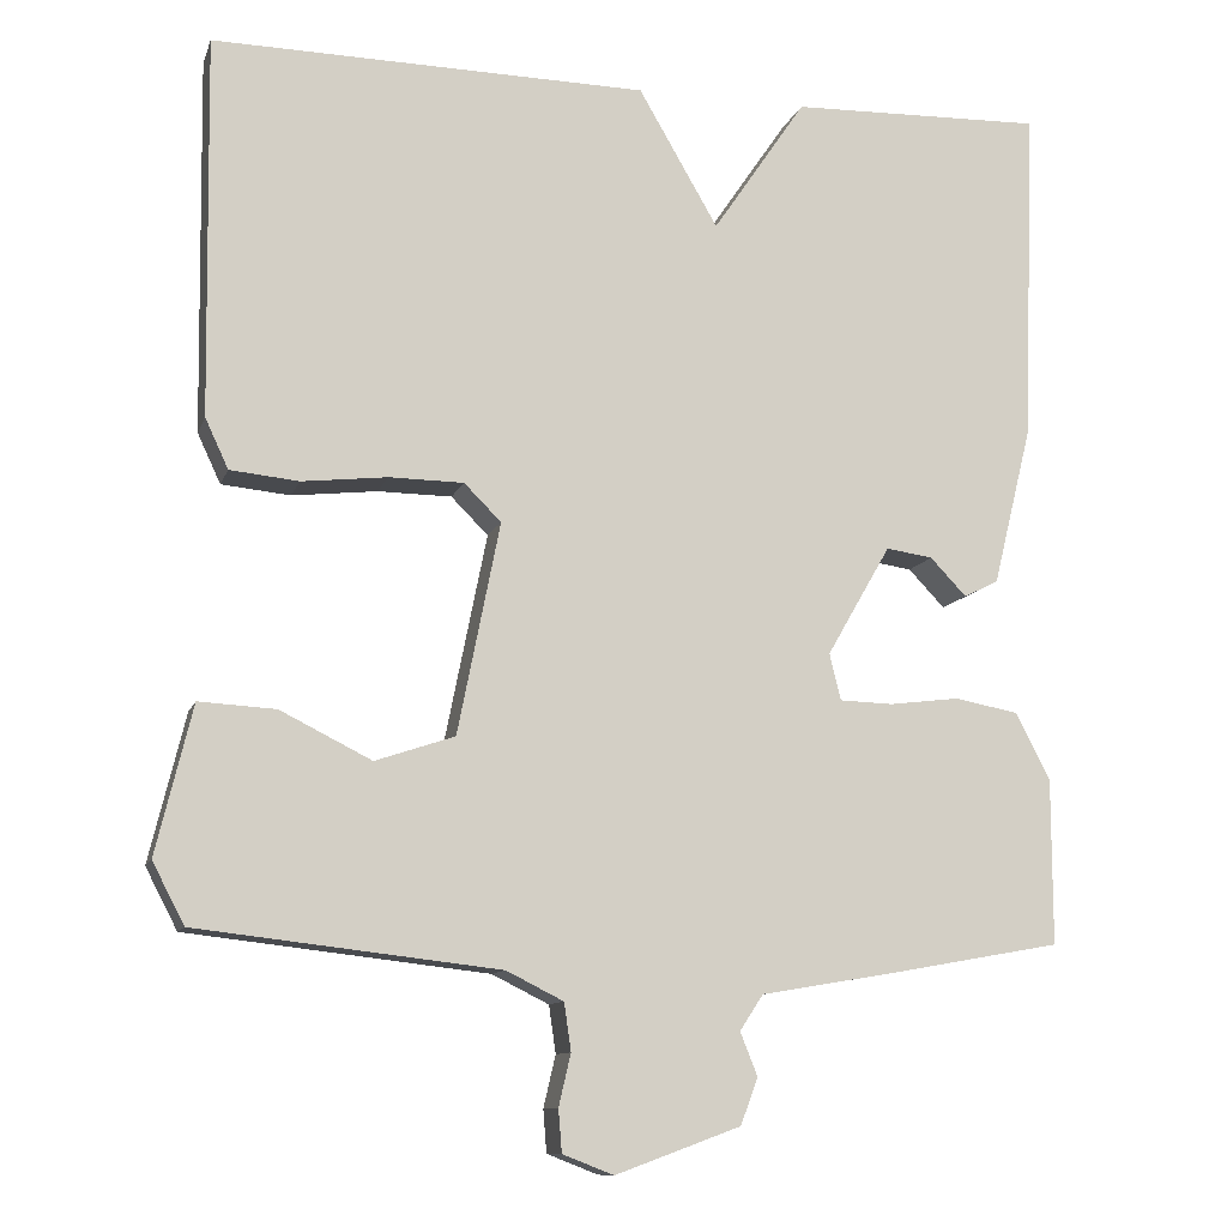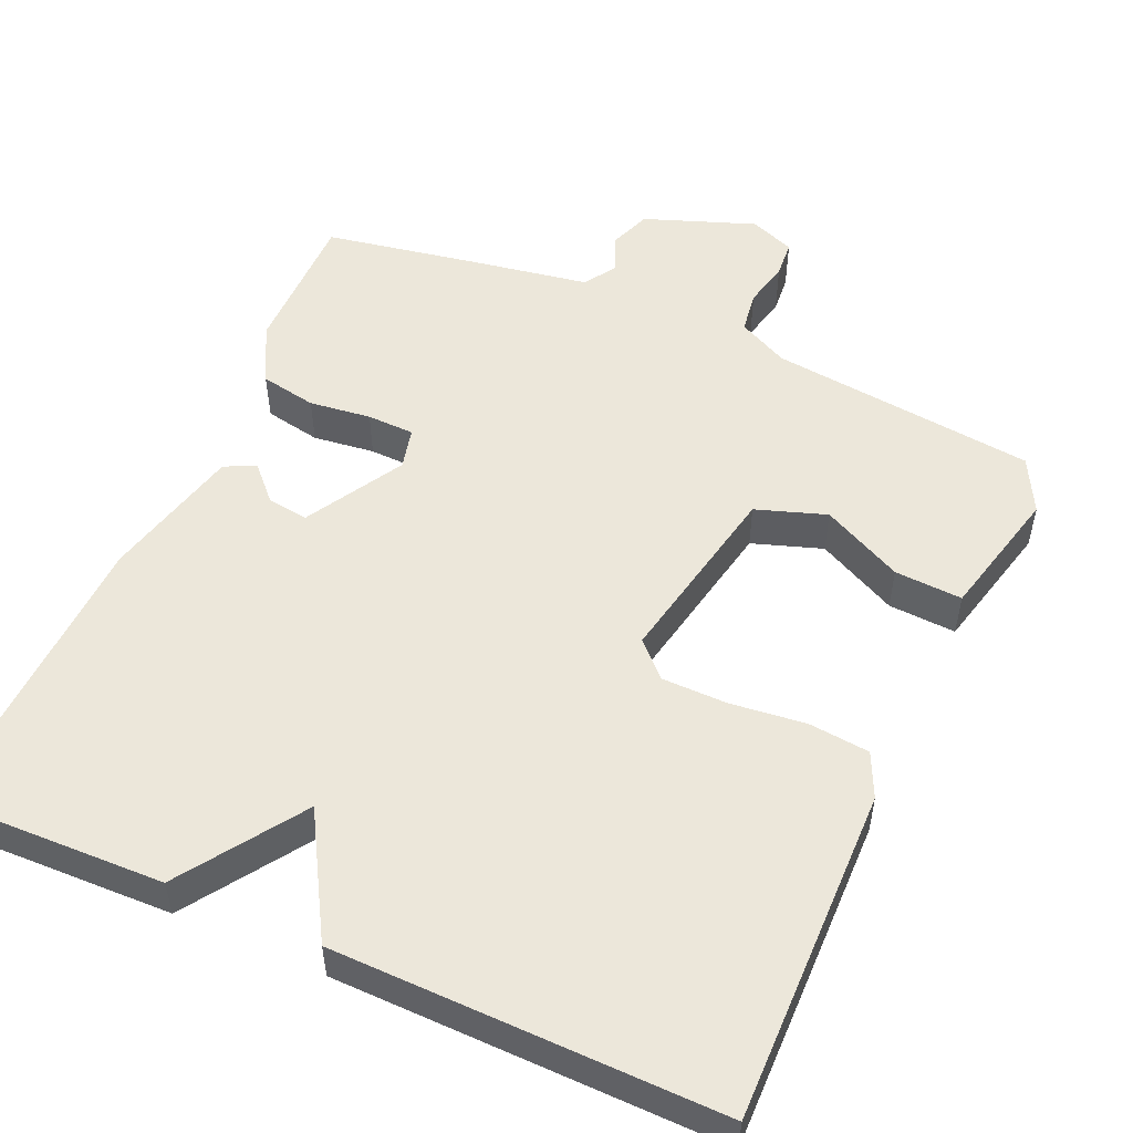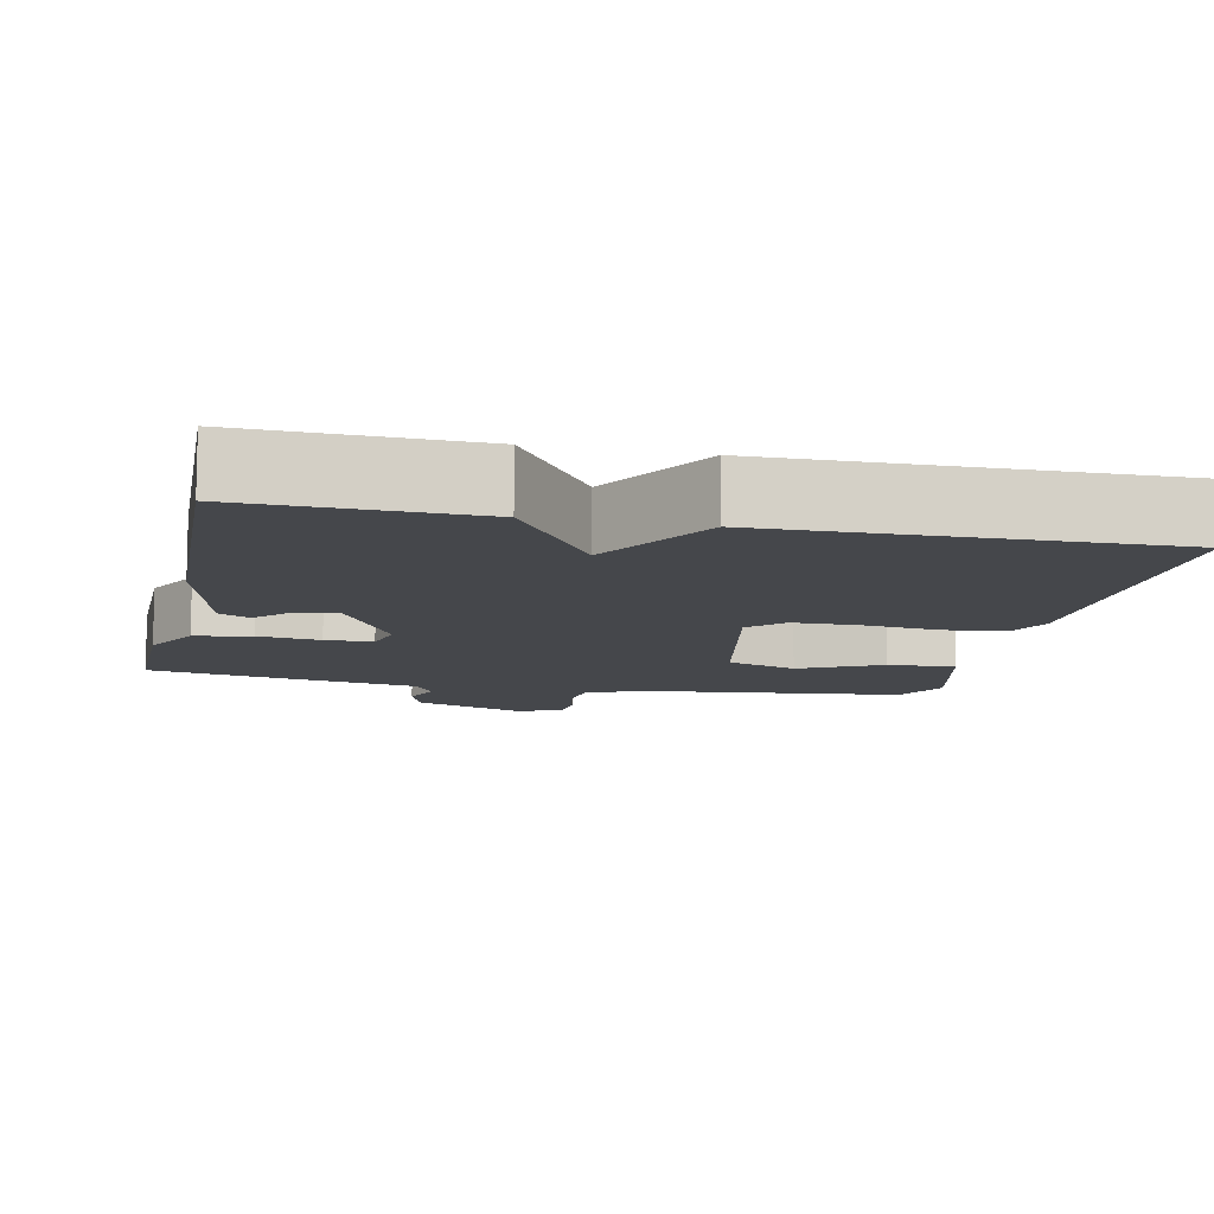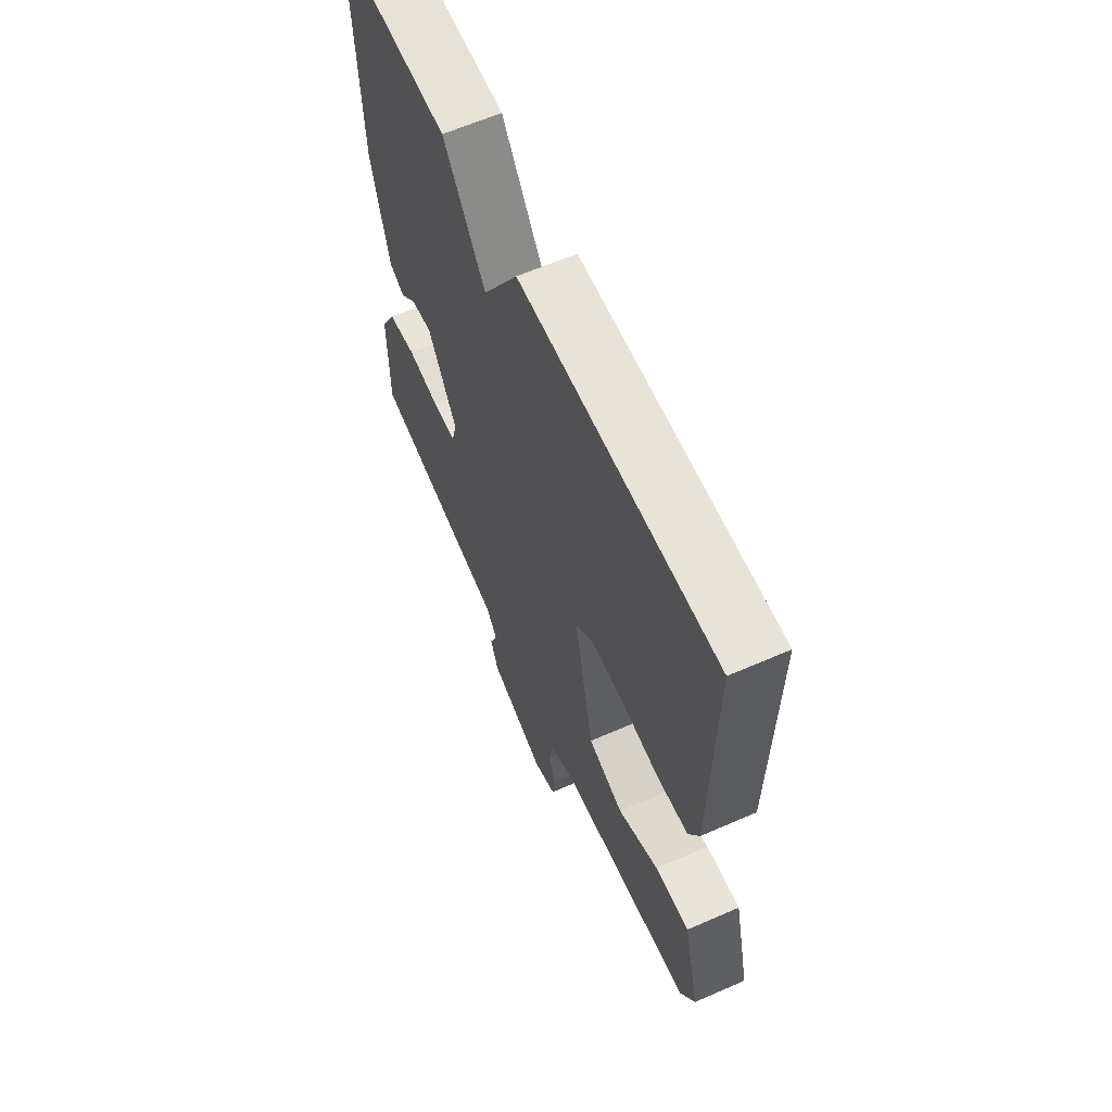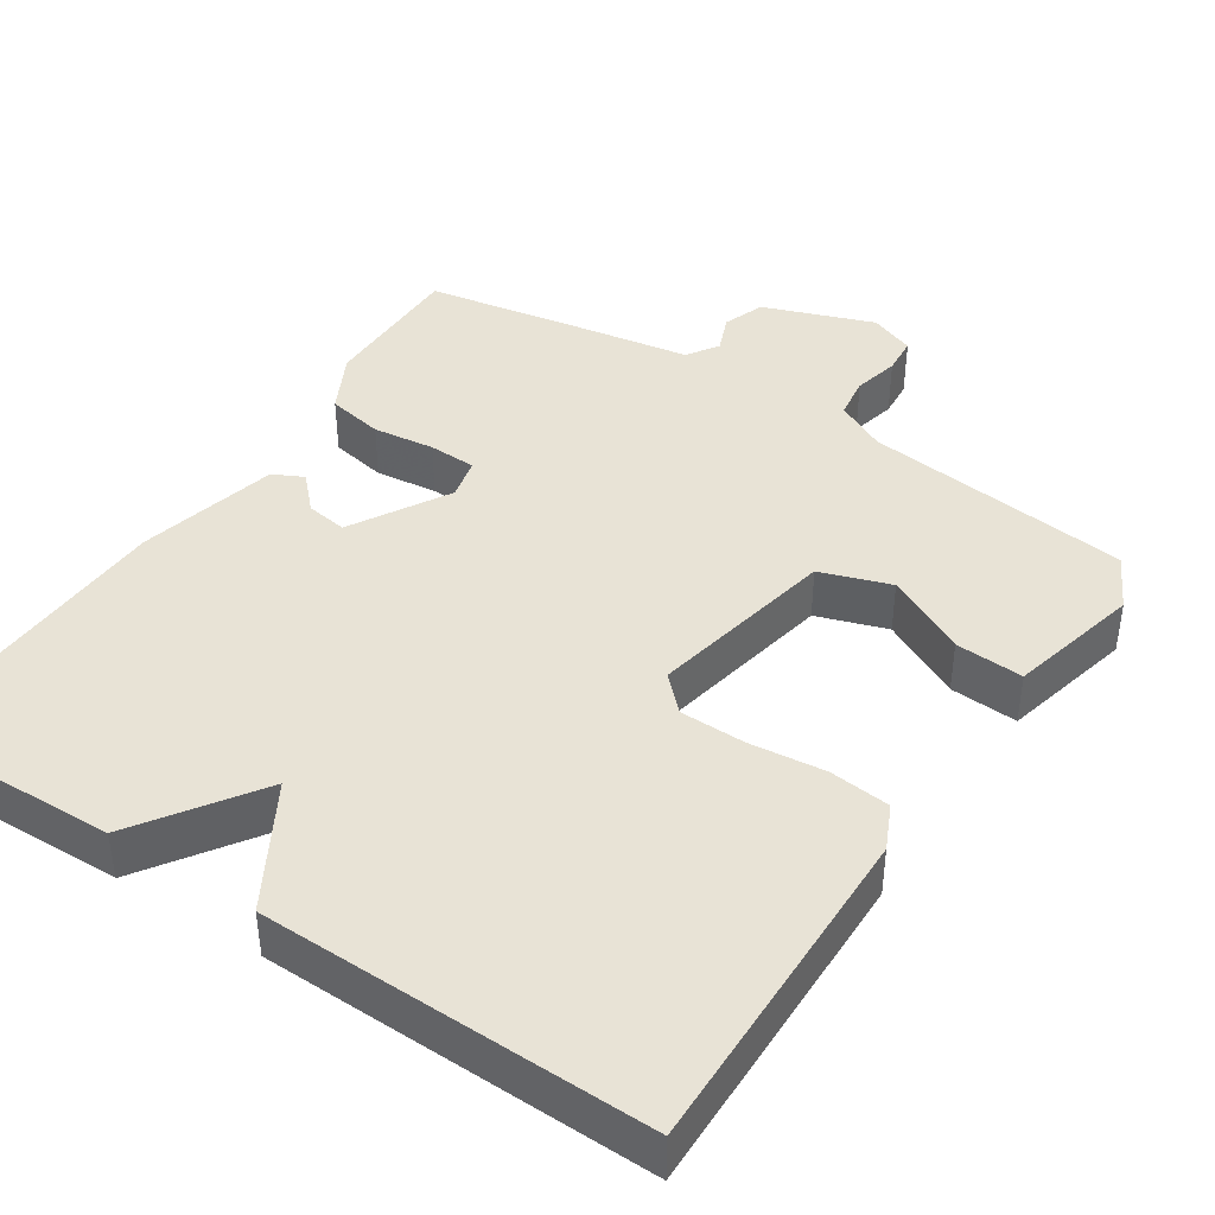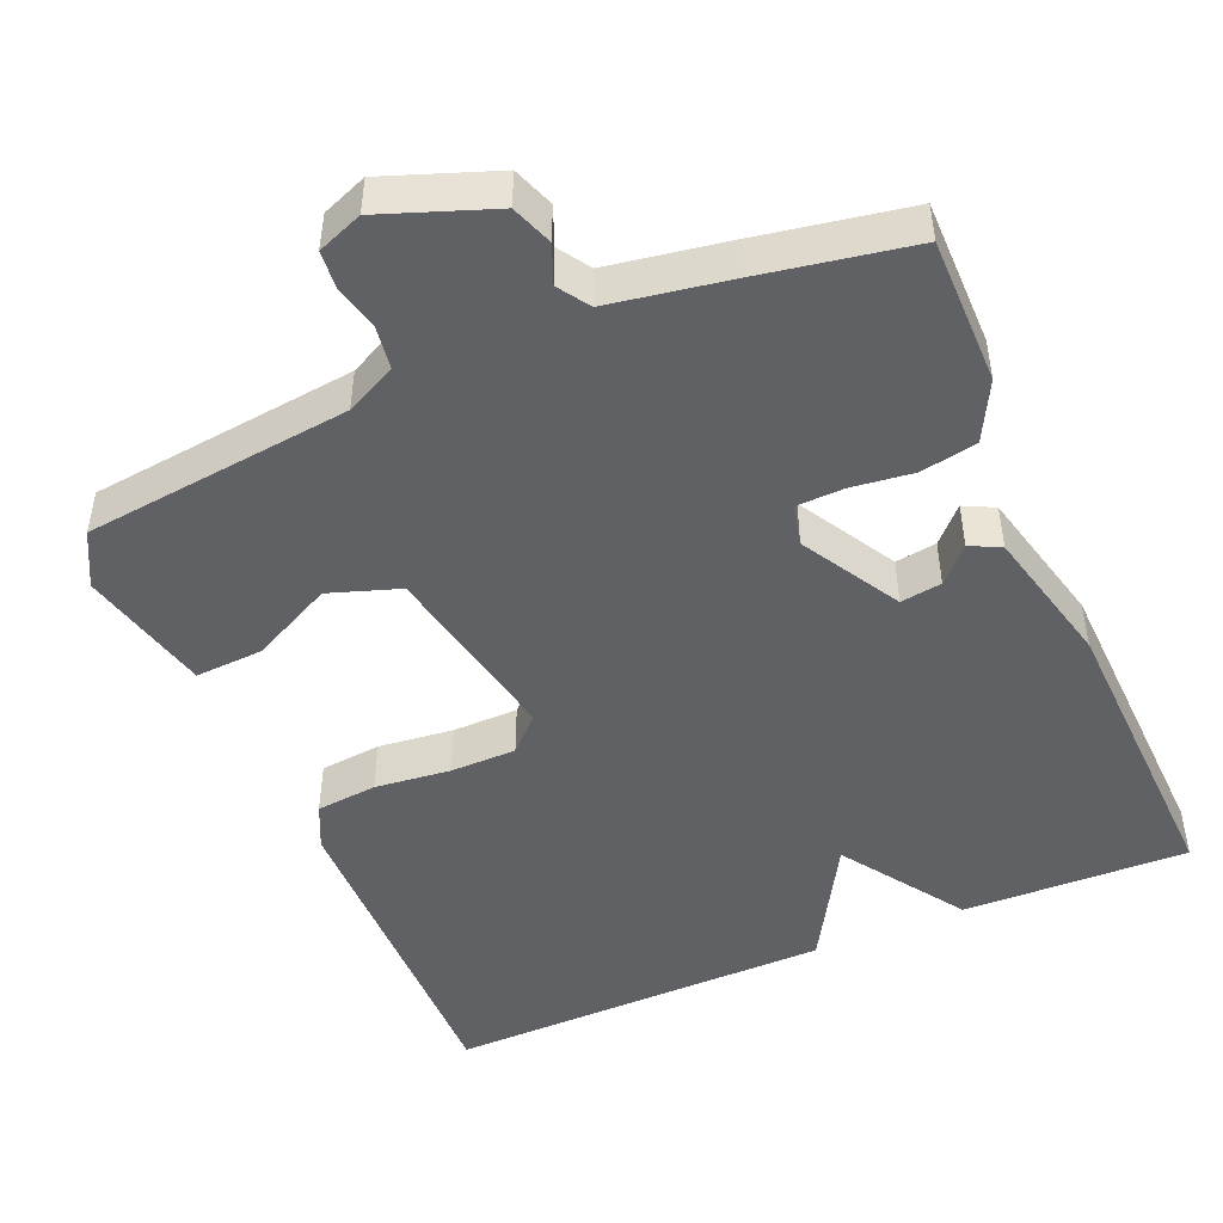
<metadata>
{"format":"obj","ext":"obj","renderer":"f3d","projection":"perspective","resolution":1024,"background":"white","views":[{"elev":-10.9,"azim":164.9,"up":"+Z"},{"elev":52.5,"azim":23.8,"up":"+Y"},{"elev":-10.4,"azim":-12.2,"up":"+Y"},{"elev":62.7,"azim":66.1,"up":"+Z"},{"elev":41.8,"azim":33.3,"up":"+Y"},{"elev":-47.7,"azim":-156.9,"up":"+Y"}]}
</metadata>
<code>
v -0.5 0.07 0.5
v -0.205 0.07 0.492
v -0.097 0.07 0.333
v -0.005 0.07 0.492
v 0.5 0.07 0.5
v 0.494 0.07 0.06
v 0.467 0.07 0.002
v 0.387 0.07 -0.006
v 0.288 0.07 0.005
v 0.202 0.07 0.004
v 0.159 0.07 -0.039
v 0.208 0.07 -0.284
v 0.3 0.07 -0.315
v 0.406 0.07 -0.262
v 0.495 0.07 -0.257
v 0.537 0.07 -0.429
v 0.5 0.07 -0.5
v 0.15 0.07 -0.54
v 0.084 0.07 -0.573
v 0.076 0.07 -0.628
v 0.09 0.07 -0.688
v 0.086 0.07 -0.737
v 0.027 0.07 -0.76
v -0.118 0.07 -0.707
v -0.138 0.07 -0.653
v -0.118 0.07 -0.603
v -0.145 0.07 -0.562
v -0.305 0.07 -0.535
v -0.5 0.07 -0.5
v -0.5 0.07 -0.308
v -0.46 0.07 -0.231
v -0.386 0.07 -0.217
v -0.305 0.07 -0.227
v -0.243 0.07 -0.225
v -0.23 0.07 -0.171
v -0.304 0.07 -0.043
v -0.358 0.07 -0.051
v -0.4 0.07 -0.095
v -0.44 0.07 -0.075
v -0.485 0.07 0.108
v -0.5 0 0.5
v -0.205 0 0.492
v -0.097 0 0.333
v -0.005 0 0.492
v 0.5 0 0.5
v 0.494 0 0.06
v 0.467 0 0.002
v 0.387 0 -0.006
v 0.288 0 0.005
v 0.202 0 0.004
v 0.159 0 -0.039
v 0.208 0 -0.284
v 0.3 0 -0.315
v 0.406 0 -0.262
v 0.495 0 -0.257
v 0.537 0 -0.429
v 0.5 0 -0.5
v 0.15 0 -0.54
v 0.084 0 -0.573
v 0.076 0 -0.628
v 0.09 0 -0.688
v 0.086 0 -0.737
v 0.027 0 -0.76
v -0.118 0 -0.707
v -0.138 0 -0.653
v -0.118 0 -0.603
v -0.145 0 -0.562
v -0.305 0 -0.535
v -0.5 0 -0.5
v -0.5 0 -0.308
v -0.46 0 -0.231
v -0.386 0 -0.217
v -0.305 0 -0.227
v -0.243 0 -0.225
v -0.23 0 -0.171
v -0.304 0 -0.043
v -0.358 0 -0.051
v -0.4 0 -0.095
v -0.44 0 -0.075
v -0.485 0 0.108
f 1 2 3
f 40 1 3
f 39 40 3
f 38 39 3
f 37 38 3
f 36 37 3
f 3 4 5
f 36 3 5
f 35 36 5
f 34 35 5
f 31 32 33
f 30 31 33
f 29 30 33
f 28 29 33
f 27 28 33
f 26 27 33 34
f 24 25 26
f 23 24 26
f 22 23 26
f 21 22 26
f 20 21 26
f 19 20 26 34
f 18 19 34
f 16 17 18
f 15 16 18
f 14 15 18
f 13 14 18
f 12 13 18 34
f 11 12 34
f 10 11 34 5
f 7 8 9
f 6 7 9
f 5 6 9
f 5 9 10
f 43 42 41
f 43 41 80
f 43 80 79
f 43 79 78
f 43 78 77
f 43 77 76
f 45 44 43
f 45 43 76
f 45 76 75
f 45 75 74
f 73 72 71
f 73 71 70
f 73 70 69
f 73 69 68
f 73 68 67
f 74 73 67 66
f 66 65 64
f 66 64 63
f 66 63 62
f 66 62 61
f 66 61 60
f 74 66 60 59
f 74 59 58
f 58 57 56
f 58 56 55
f 58 55 54
f 58 54 53
f 74 58 53 52
f 74 52 51
f 45 74 51 50
f 49 48 47
f 49 47 46
f 49 46 45
f 50 49 45
f 1 41 42 2
f 2 42 43 3
f 3 43 44 4
f 4 44 45 5
f 5 45 46 6
f 6 46 47 7
f 7 47 48 8
f 8 48 49 9
f 9 49 50 10
f 10 50 51 11
f 11 51 52 12
f 12 52 53 13
f 13 53 54 14
f 14 54 55 15
f 15 55 56 16
f 16 56 57 17
f 17 57 58 18
f 18 58 59 19
f 19 59 60 20
f 20 60 61 21
f 21 61 62 22
f 22 62 63 23
f 23 63 64 24
f 24 64 65 25
f 25 65 66 26
f 26 66 67 27
f 27 67 68 28
f 28 68 69 29
f 29 69 70 30
f 30 70 71 31
f 31 71 72 32
f 32 72 73 33
f 33 73 74 34
f 34 74 75 35
f 35 75 76 36
f 36 76 77 37
f 37 77 78 38
f 38 78 79 39
f 39 79 80 40
f 40 80 41 1

</code>
